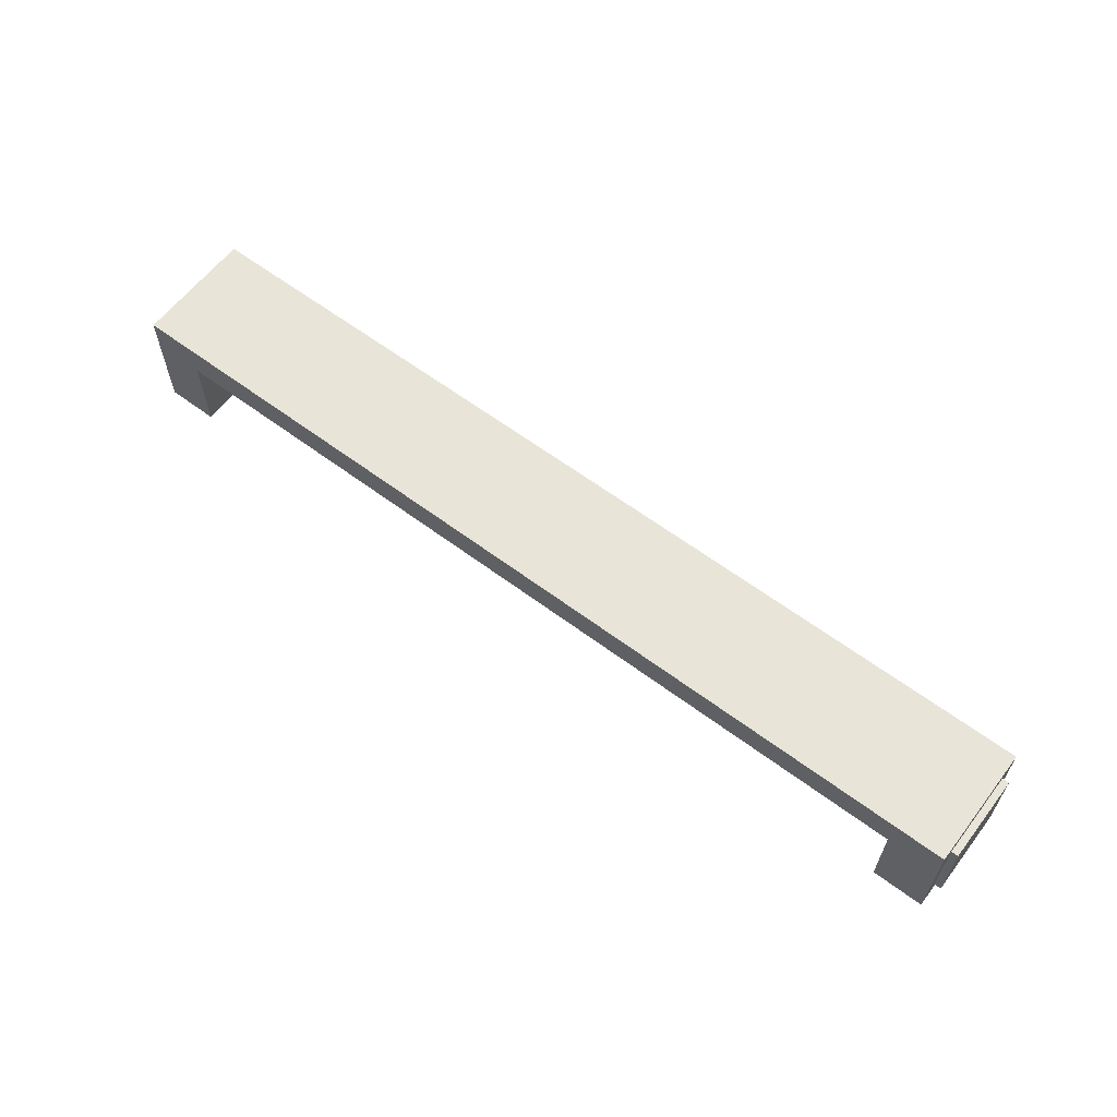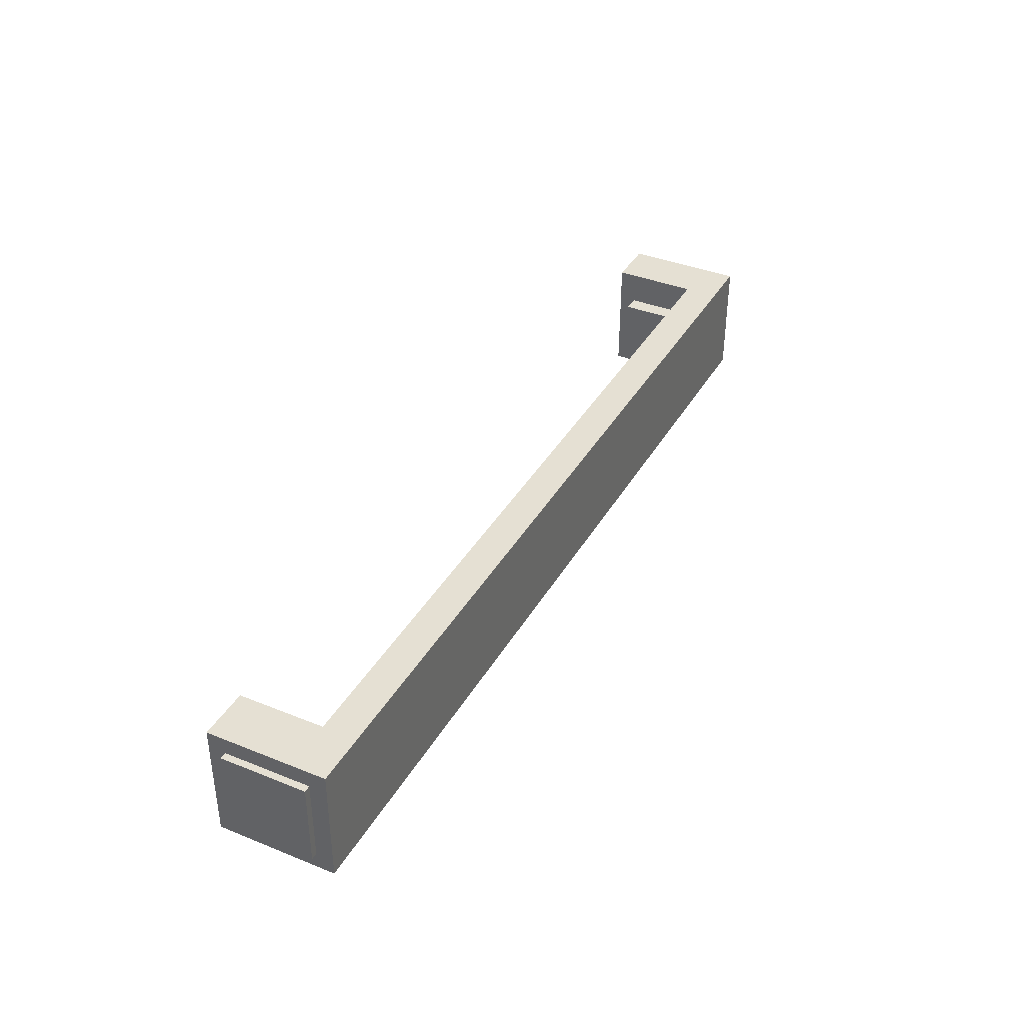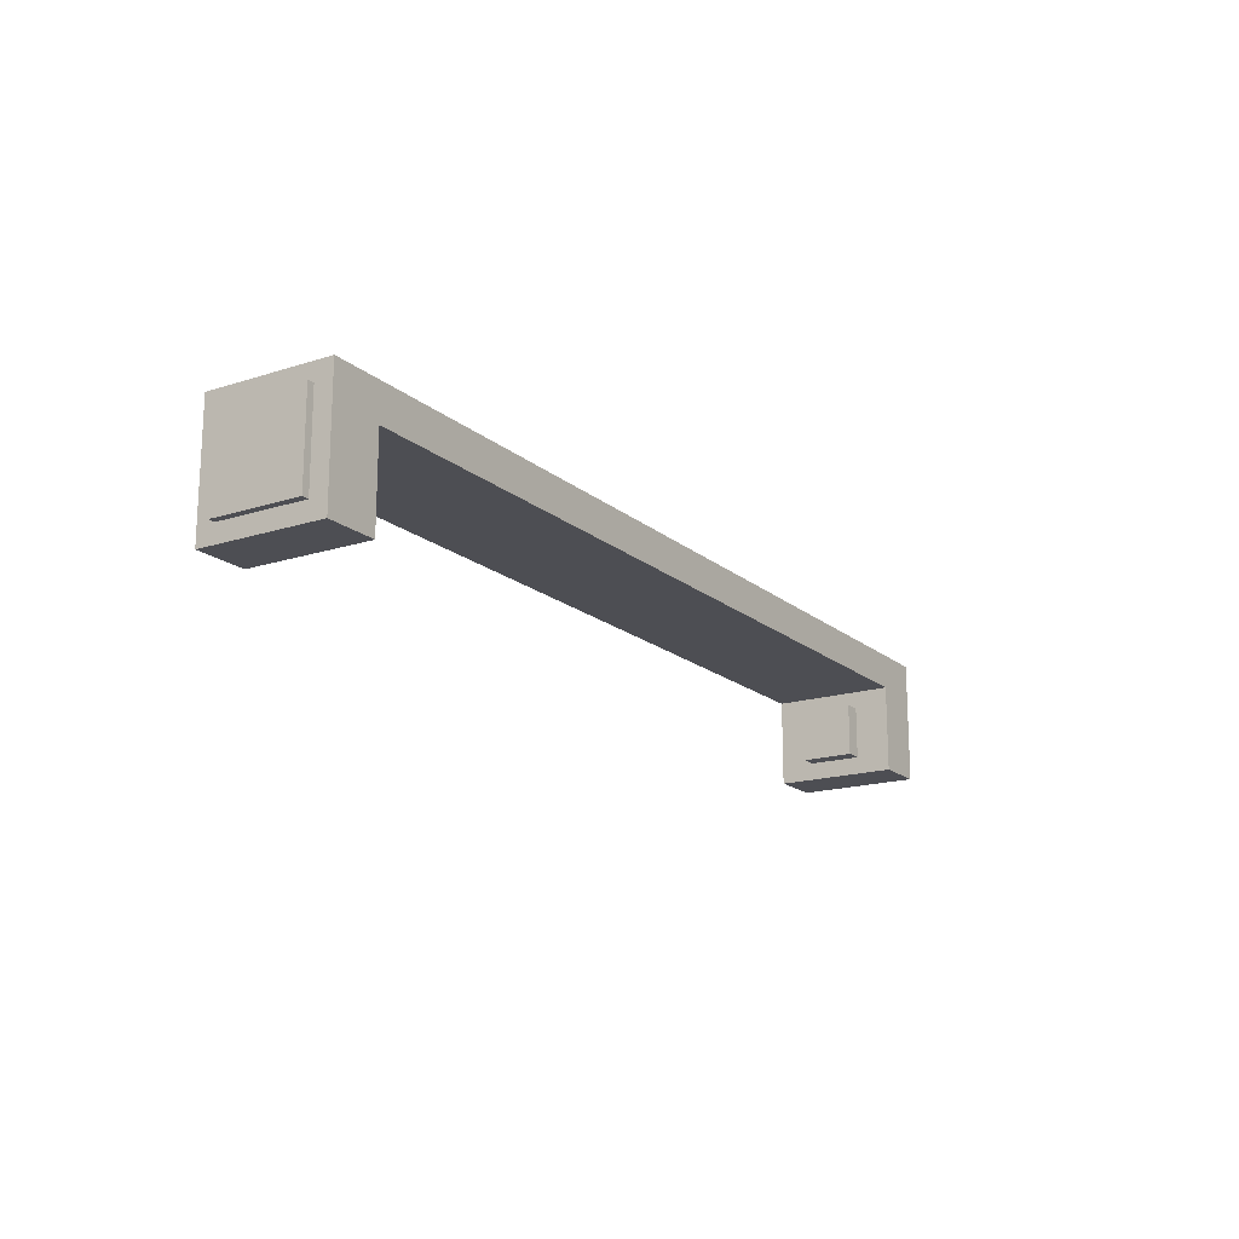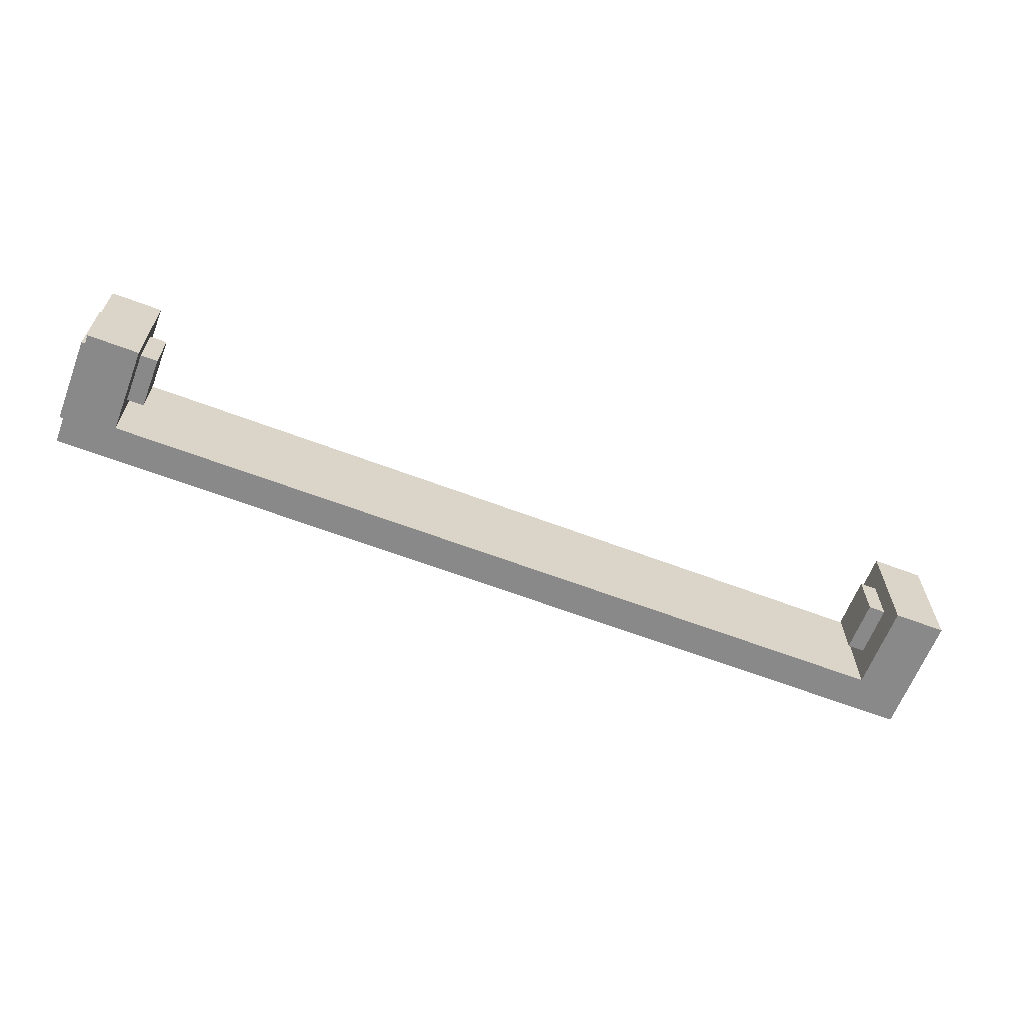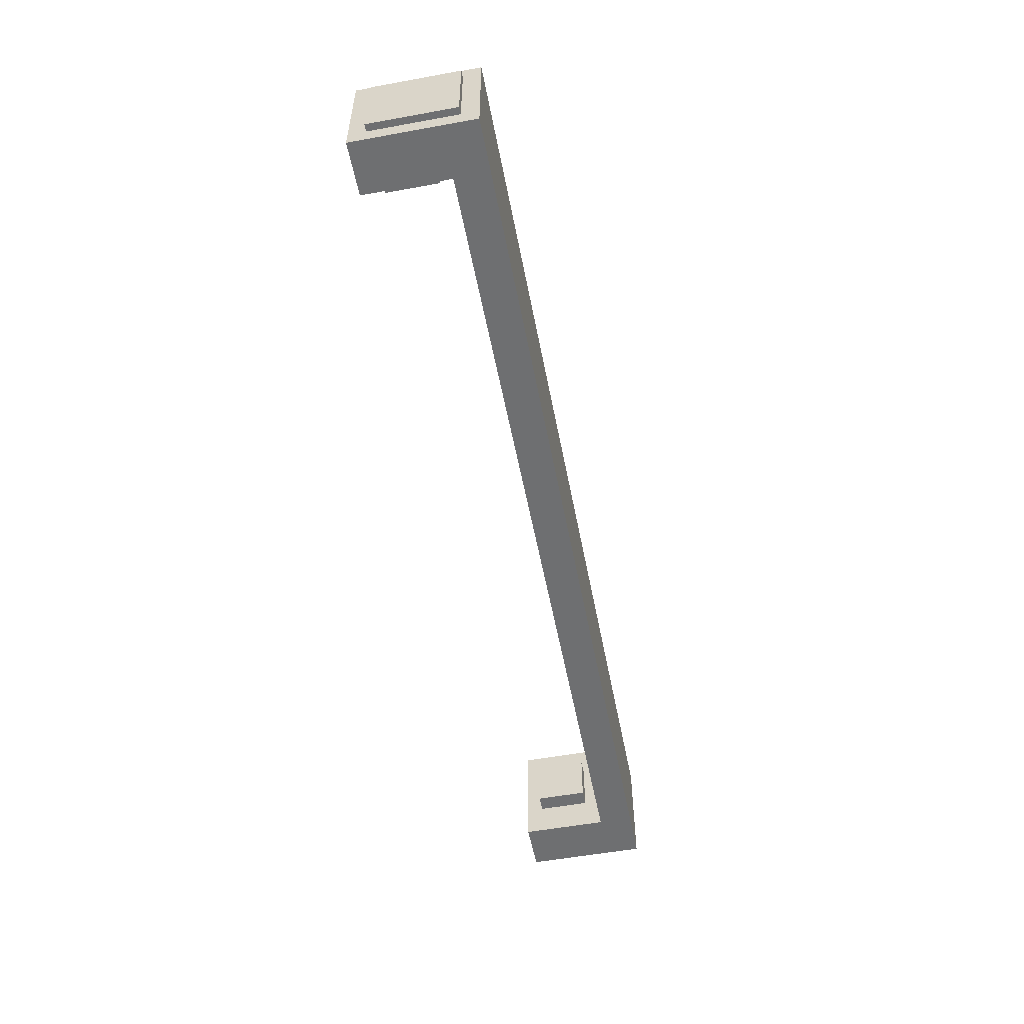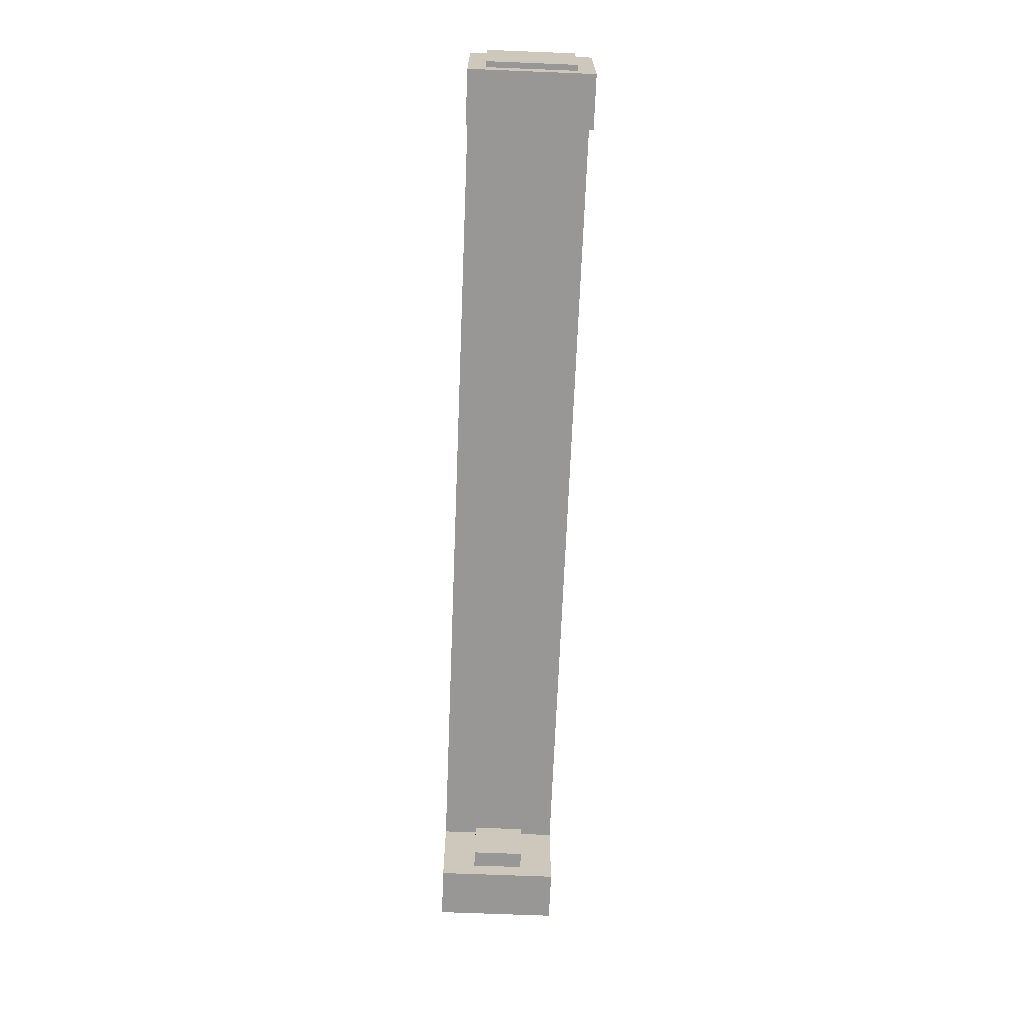
<metadata>
{"format":"obj","ext":"obj","renderer":"f3d","projection":"perspective","resolution":1024,"background":"white","views":[{"elev":61.3,"azim":37.3,"up":"+Y"},{"elev":38.1,"azim":117.0,"up":"+Z"},{"elev":-17.3,"azim":122.4,"up":"+Y"},{"elev":-63.2,"azim":-21.0,"up":"+Z"},{"elev":-54.5,"azim":100.9,"up":"+Z"},{"elev":-68.3,"azim":-92.3,"up":"+Y"}]}
</metadata>
<code>
g default
v 0.98 0.14 0.06
v 0.98 0.18 0.14
v 0.98 -0.02 0.14
v 0.98 0.02 0.06
v 0.98 0.14 0.06
v 0.98 0.18 -0.14
v 0.98 0.14 0.06
v 0.98 -0.02 -0.14
v 0.98 0.02 0.06
v 0.98 0.14 -0.06
v 0.98 0.14 -0.06
v 0.98 0.14 0.06
v 0.98 0.02 -0.06
v 0.98 0.02 0.06
v 0.98 0.14 -0.06
v 0.98 0.02 -0.06
v 0.94 0.02 -0.06
v 0.94 0.14 0.06
v 0.94 0.02 0.06
v 0.94 0.14 -0.06
v -1.073 0.02 -0.1
v -1.073 0.22 0.1
v -1.073 0.02 0.1
v -1.073 0.22 -0.1
v -1.06 0.22 0.1
v -1.06 0.26 0.14
v -1.06 -0.02 0.14
v -1.06 0.02 0.1
v -1.06 0.22 0.1
v -1.06 0.26 -0.14
v -1.06 0.22 0.1
v -1.06 -0.02 -0.14
v -1.06 0.02 0.1
v -1.06 0.22 -0.1
v -1.06 0.22 -0.1
v -1.06 0.22 0.1
v -1.06 0.02 -0.1
v -1.06 0.02 0.1
v -1.06 0.22 -0.1
v -1.06 0.02 -0.1
v 1.1 0.26 0.14
v 1.1 0.22 0.1
v 1.1 -0.02 0.14
v 1.1 0.22 0.1
v 1.1 0.02 0.1
v 1.1 0.26 -0.14
v 1.1 0.22 0.1
v 1.1 0.02 0.1
v 1.1 -0.02 -0.14
v 1.1 0.22 -0.1
v 1.1 0.22 -0.1
v 1.1 0.22 0.1
v 1.1 0.02 0.1
v 1.1 0.02 -0.1
v 1.1 0.02 -0.1
v 1.1 0.22 -0.1
v 1.116 0.22 0.1
v 1.116 0.02 -0.1
v 1.116 0.02 0.1
v 1.116 0.22 -0.1
v -0.9 0.14 0.06
v -0.9 0.02 -0.06
v -0.9 0.02 0.06
v -0.9 0.14 -0.06
v -0.94 0.18 0.14
v -0.94 0.14 0.06
v -0.94 -0.02 0.14
v -0.94 0.14 0.06
v -0.94 0.02 0.06
v -0.94 0.18 -0.14
v -0.94 0.14 0.06
v -0.94 0.02 0.06
v -0.94 -0.02 -0.14
v -0.94 0.14 -0.06
v -0.94 0.14 -0.06
v -0.94 0.14 0.06
v -0.94 0.02 0.06
v -0.94 0.02 -0.06
v -0.94 0.02 -0.06
v -0.94 0.14 -0.06
v 1.1 -0.02 0.14
v 0.98 -0.02 -0.14
v 0.98 -0.02 0.14
v 1.1 -0.02 -0.14
v -0.94 -0.02 0.14
v -1.06 -0.02 -0.14
v -1.06 -0.02 0.14
v -0.94 -0.02 -0.14
v 0.98 0.18 0.14
v -0.94 0.18 -0.14
v -0.94 0.18 0.14
v 0.98 0.18 -0.14
v 1.116 0.02 0.1
v 1.1 0.02 -0.1
v 1.1 0.02 0.1
v 1.116 0.02 -0.1
v 0.98 0.02 0.06
v 0.94 0.02 -0.06
v 0.94 0.02 0.06
v 0.98 0.02 -0.06
v -0.9 0.02 0.06
v -0.94 0.02 -0.06
v -0.94 0.02 0.06
v -0.9 0.02 -0.06
v -1.06 0.02 0.1
v -1.073 0.02 -0.1
v -1.073 0.02 0.1
v -1.06 0.02 -0.1
v -1.06 0.26 -0.14
v 1.1 0.26 0.14
v -1.06 0.26 0.14
v 1.1 0.26 -0.14
v 1.1 0.22 -0.1
v 1.116 0.22 0.1
v 1.1 0.22 0.1
v 1.116 0.22 -0.1
v -1.073 0.22 -0.1
v -1.06 0.22 0.1
v -1.073 0.22 0.1
v -1.06 0.22 -0.1
v 0.94 0.14 -0.06
v 0.98 0.14 0.06
v 0.94 0.14 0.06
v 0.98 0.14 -0.06
v -0.94 0.14 -0.06
v -0.9 0.14 0.06
v -0.94 0.14 0.06
v -0.9 0.14 -0.06
v 0.94 0.14 0.06
v 0.98 0.02 0.06
v 0.94 0.02 0.06
v 0.98 0.14 0.06
v -0.94 0.14 0.06
v -0.9 0.02 0.06
v -0.94 0.02 0.06
v -0.9 0.14 0.06
v 1.1 0.22 0.1
v 1.116 0.02 0.1
v 1.1 0.02 0.1
v 1.116 0.22 0.1
v -1.073 0.22 0.1
v -1.06 0.02 0.1
v -1.073 0.02 0.1
v -1.06 0.22 0.1
v 0.98 0.18 0.14
v 1.1 -0.02 0.14
v 0.98 -0.02 0.14
v 1.1 0.26 0.14
v 0.98 0.18 0.14
v 0.98 0.18 0.14
v -1.06 0.26 0.14
v 0.98 0.18 0.14
v -0.94 0.18 0.14
v -0.94 0.18 0.14
v -1.06 -0.02 0.14
v -0.94 -0.02 0.14
v -0.94 0.18 0.14
v 1.1 -0.02 -0.14
v 0.98 0.18 -0.14
v 0.98 -0.02 -0.14
v 1.1 0.26 -0.14
v 0.98 0.18 -0.14
v 0.98 0.18 -0.14
v -1.06 0.26 -0.14
v -0.94 0.18 -0.14
v 0.98 0.18 -0.14
v -1.06 -0.02 -0.14
v -0.94 0.18 -0.14
v -0.94 -0.02 -0.14
v -0.94 0.18 -0.14
v 1.116 0.02 -0.1
v 1.1 0.22 -0.1
v 1.1 0.02 -0.1
v 1.116 0.22 -0.1
v -1.06 0.02 -0.1
v -1.073 0.22 -0.1
v -1.073 0.02 -0.1
v -1.06 0.22 -0.1
v 0.98 0.02 -0.06
v 0.94 0.14 -0.06
v 0.94 0.02 -0.06
v 0.98 0.14 -0.06
v -0.9 0.02 -0.06
v -0.94 0.14 -0.06
v -0.94 0.02 -0.06
v -0.9 0.14 -0.06
f 3 2 1
f 3 5 4
f 7 2 6
f 3 9 8
f 8 10 6
f 12 6 11
f 8 14 13
f 8 16 15
f 19 18 17
f 17 18 20
f 23 22 21
f 21 22 24
f 27 26 25
f 27 29 28
f 31 26 30
f 27 33 32
f 32 34 30
f 36 30 35
f 32 38 37
f 32 40 39
f 43 42 41
f 43 45 44
f 47 46 41
f 43 49 48
f 49 46 50
f 52 51 46
f 49 54 53
f 49 56 55
f 59 58 57
f 58 60 57
f 63 62 61
f 62 64 61
f 67 66 65
f 67 69 68
f 71 70 65
f 67 73 72
f 73 70 74
f 76 75 70
f 73 78 77
f 73 80 79
f 83 82 81
f 82 84 81
f 87 86 85
f 86 88 85
f 91 90 89
f 90 92 89
f 95 94 93
f 94 96 93
f 99 98 97
f 98 100 97
f 103 102 101
f 102 104 101
f 107 106 105
f 106 108 105
f 111 110 109
f 109 110 112
f 115 114 113
f 113 114 116
f 119 118 117
f 117 118 120
f 123 122 121
f 121 122 124
f 127 126 125
f 125 126 128
f 131 130 129
f 129 130 132
f 135 134 133
f 133 134 136
f 139 138 137
f 137 138 140
f 143 142 141
f 141 142 144
f 147 146 145
f 149 146 148
f 151 150 148
f 151 153 152
f 151 155 154
f 157 155 156
f 160 159 158
f 162 161 158
f 164 161 163
f 164 166 165
f 164 168 167
f 170 169 167
f 173 172 171
f 172 174 171
f 177 176 175
f 176 178 175
f 181 180 179
f 180 182 179
f 185 184 183
f 184 186 183

</code>
